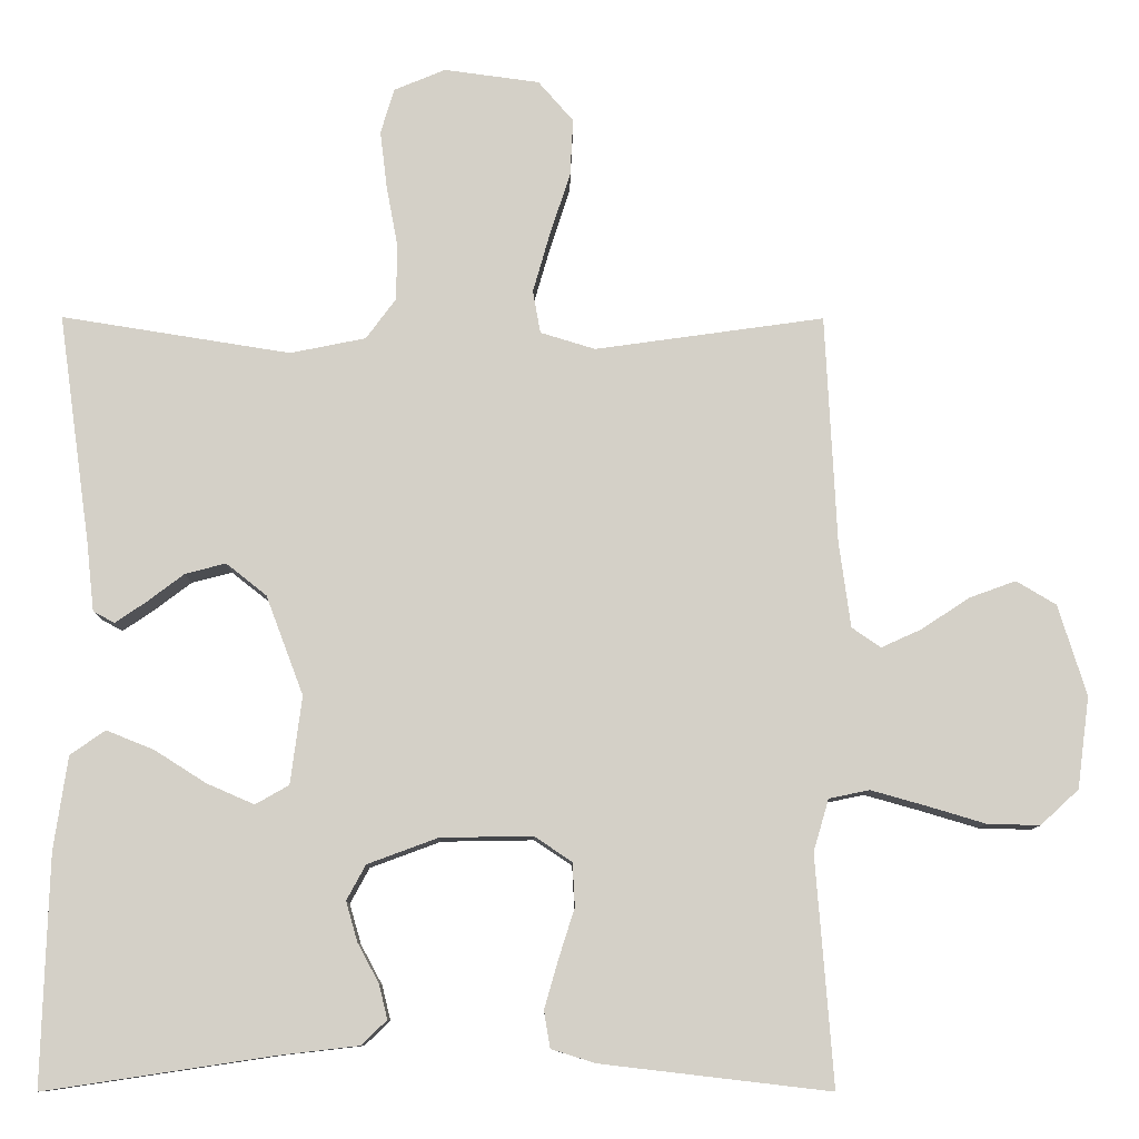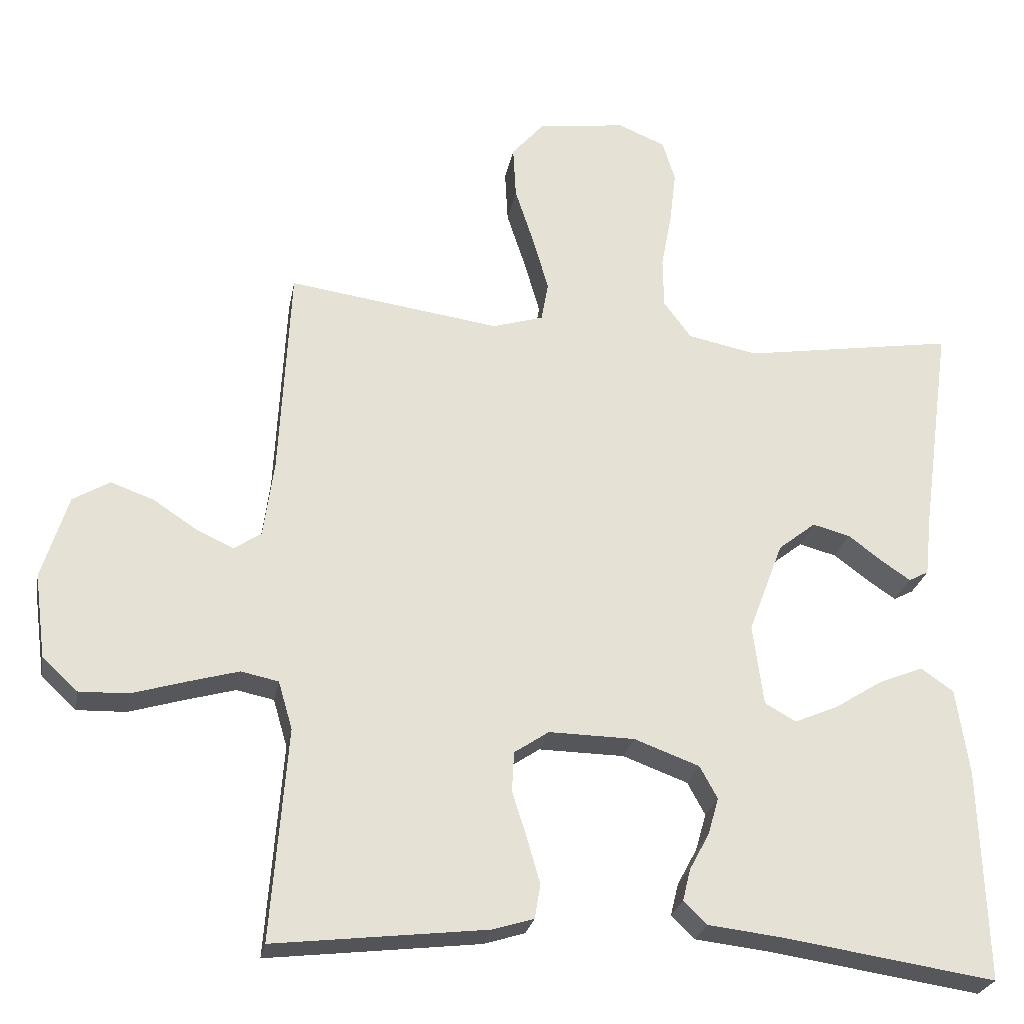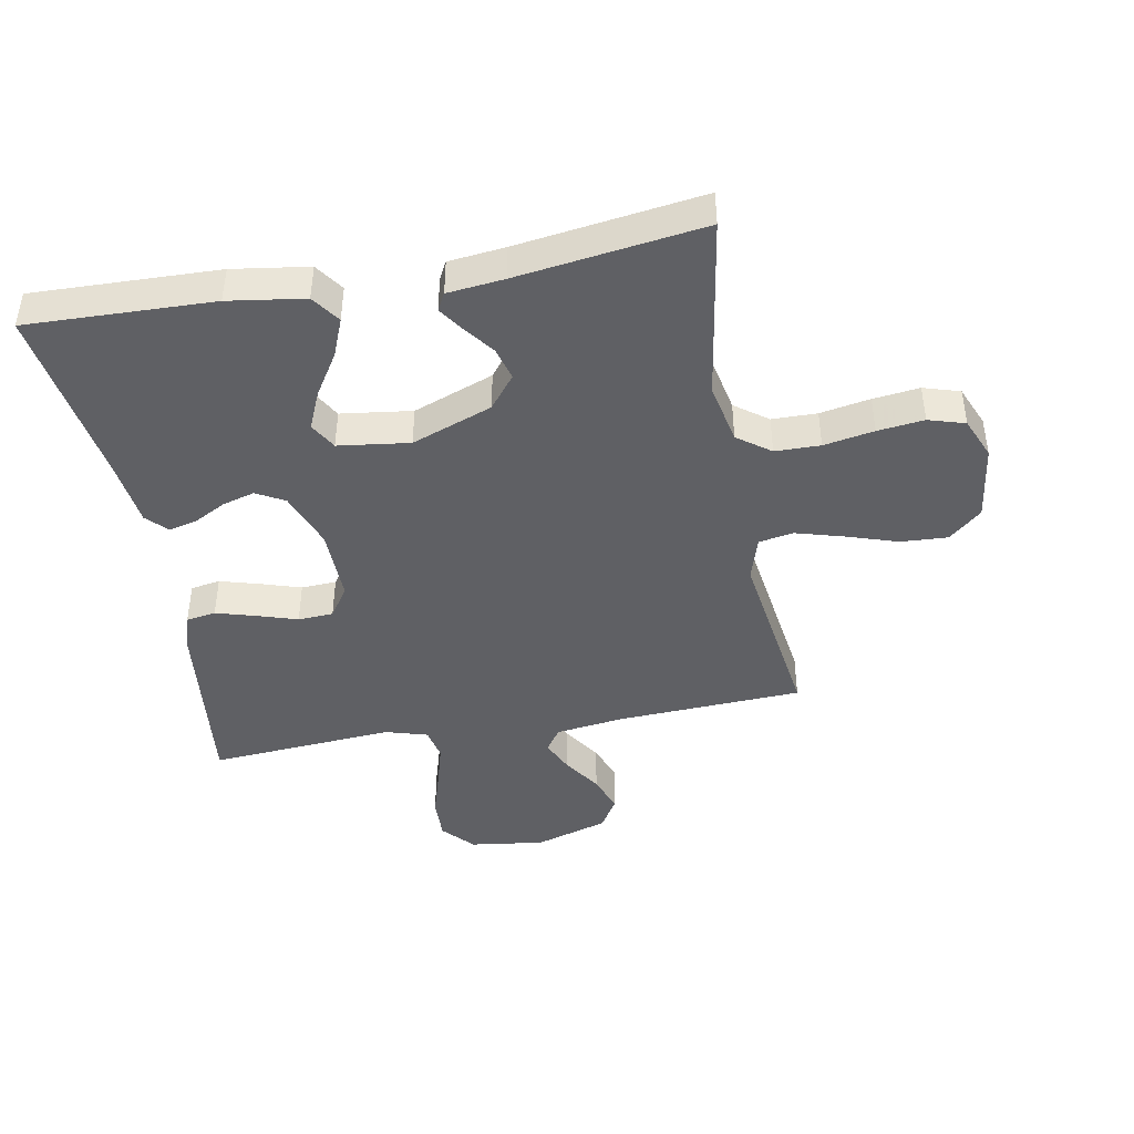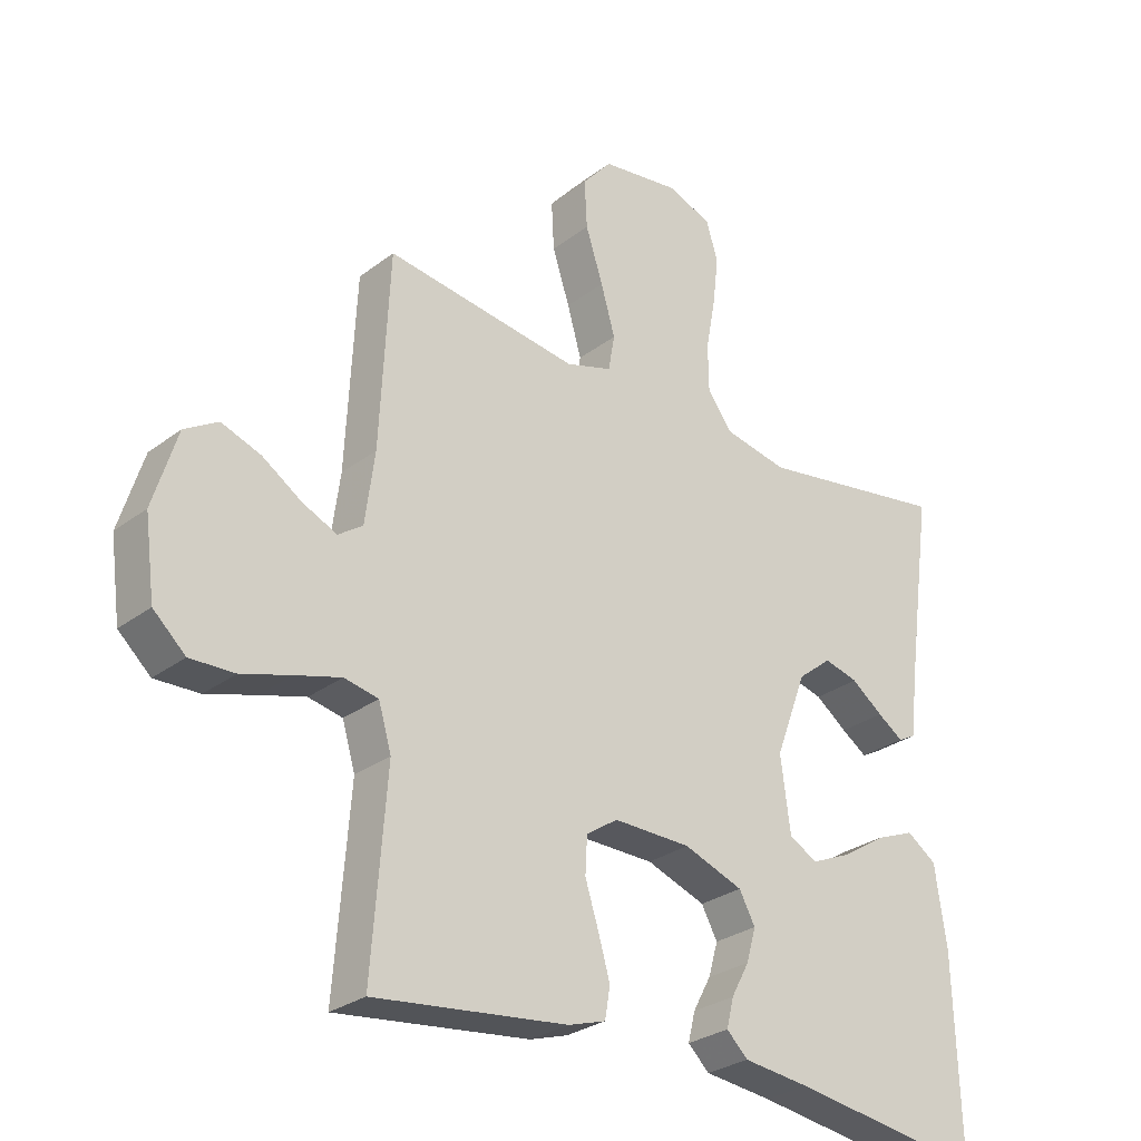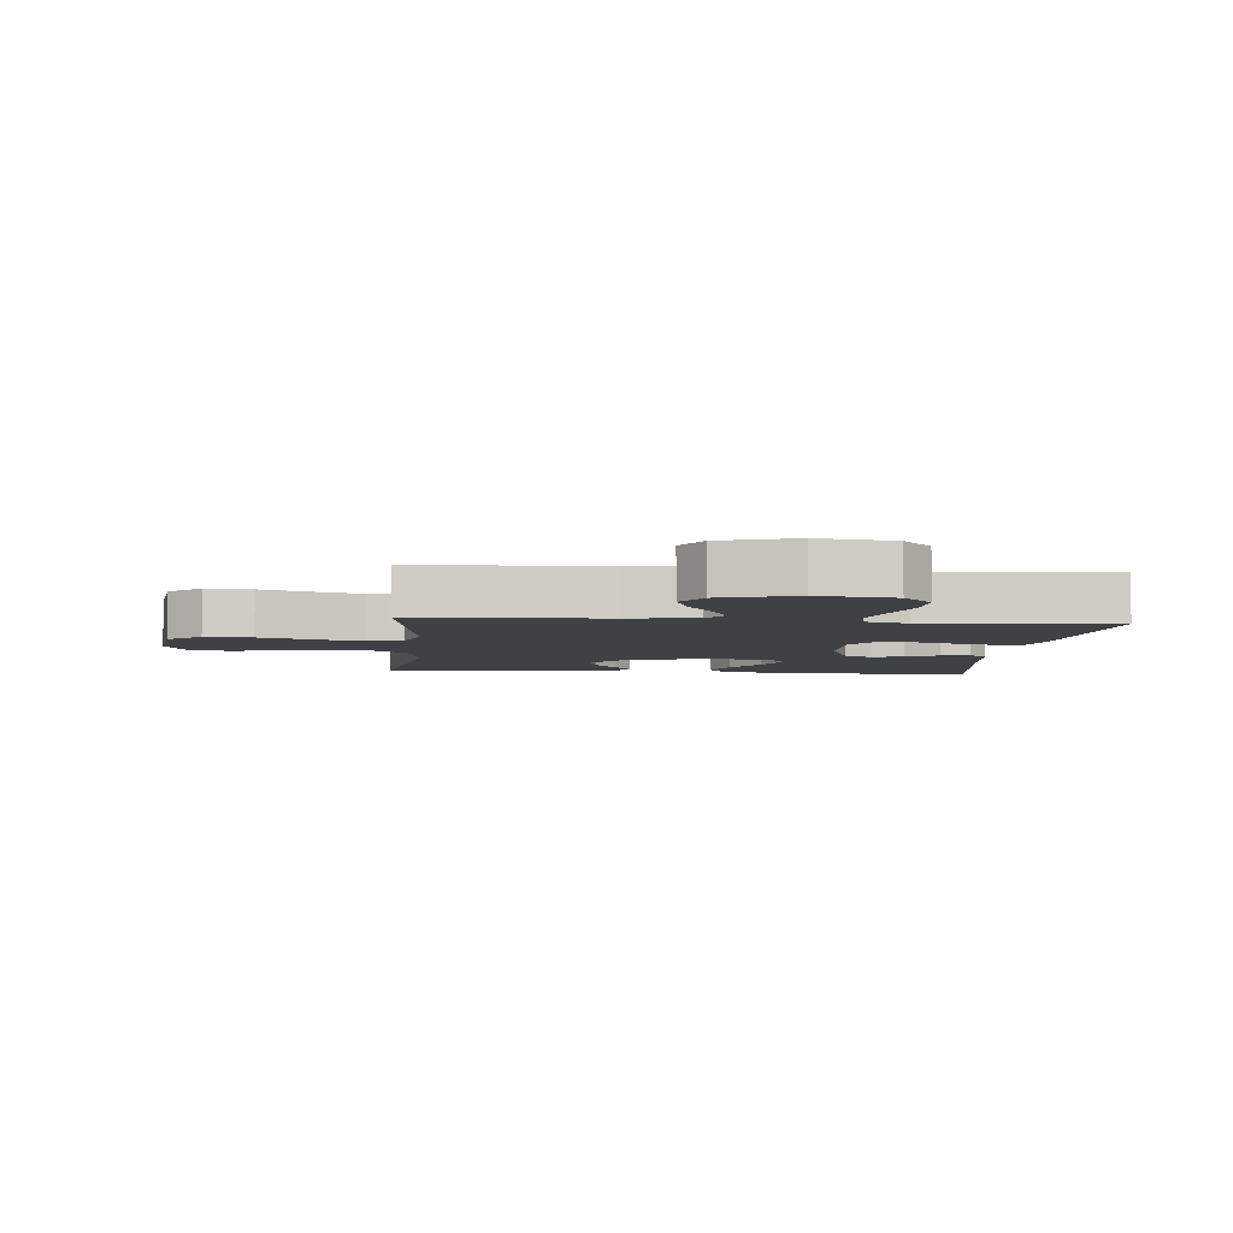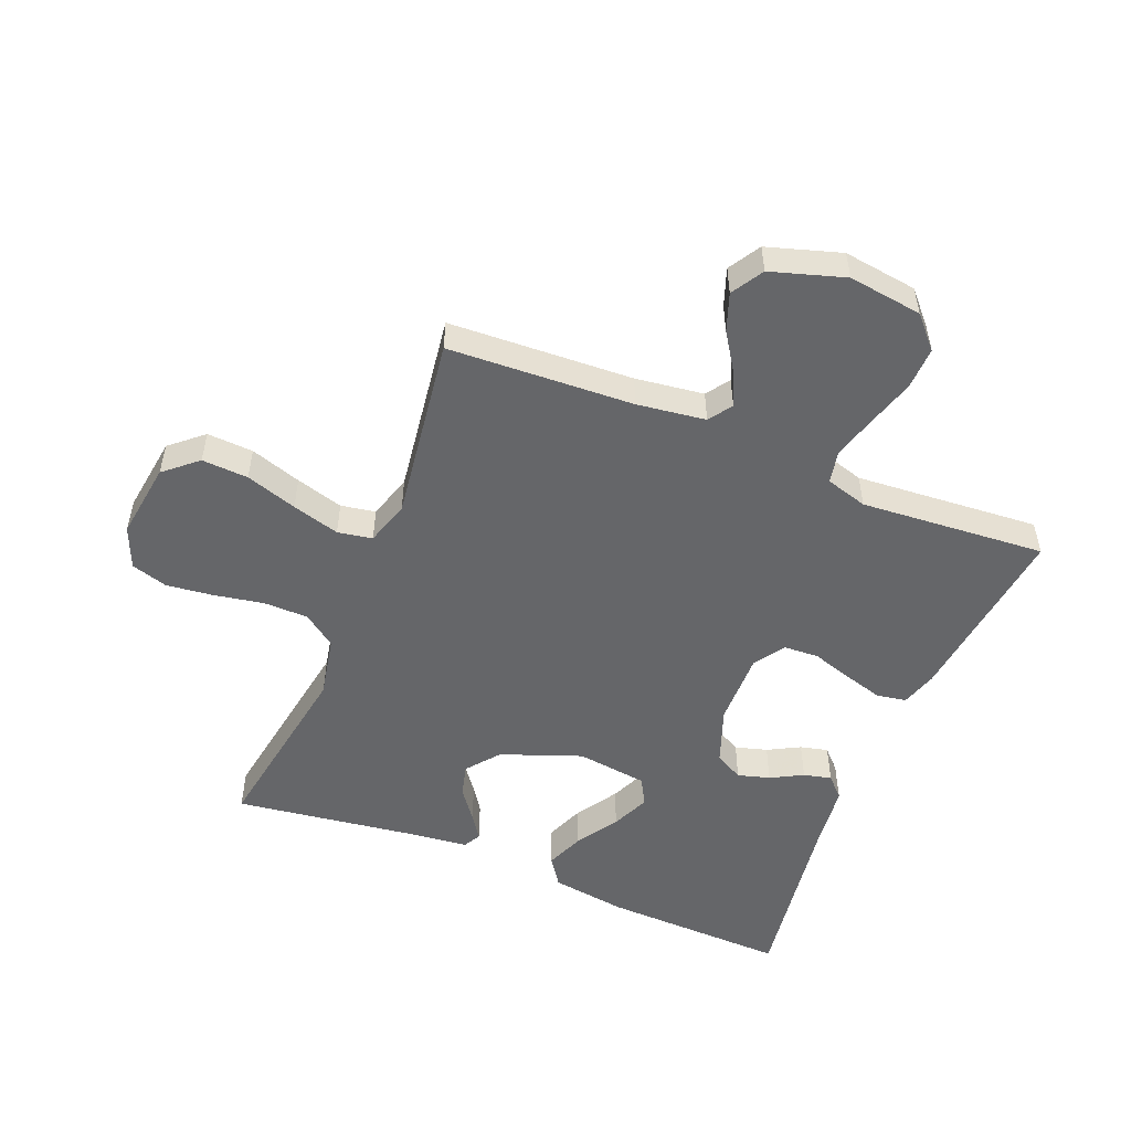
<metadata>
{"format":"obj","ext":"obj","renderer":"f3d","projection":"perspective","resolution":1024,"background":"white","views":[{"elev":-9.8,"azim":-0.4,"up":"+Z"},{"elev":-25.7,"azim":169.6,"up":"+Z"},{"elev":-43.3,"azim":-79.6,"up":"+Y"},{"elev":-28.2,"azim":138.7,"up":"+Z"},{"elev":-5.3,"azim":84.7,"up":"+Y"},{"elev":-51.9,"azim":67.8,"up":"+Y"}]}
</metadata>
<code>
v -0.5 0.07 0.5
v -0.2 0.07 0.452
v -0.101 0.07 0.472
v -0.062 0.07 0.525
v -0.061 0.07 0.598
v -0.076 0.07 0.679
v -0.085 0.07 0.754
v -0.067 0.07 0.813
v 0 0.07 0.841
v 0.125 0.07 0.824
v 0.171 0.07 0.771
v 0.167 0.07 0.696
v 0.14 0.07 0.613
v 0.118 0.07 0.536
v 0.128 0.07 0.48
v 0.2 0.07 0.458
v 0.5 0.07 0.5
v 0.515 0.07 0.2
v 0.53 0.07 0.089
v 0.568 0.07 0.063
v 0.621 0.07 0.087
v 0.683 0.07 0.128
v 0.744 0.07 0.15
v 0.796 0.07 0.119
v 0.833 0.07 0
v 0.817 0.07 -0.12
v 0.767 0.07 -0.166
v 0.698 0.07 -0.164
v 0.621 0.07 -0.141
v 0.55 0.07 -0.121
v 0.497 0.07 -0.132
v 0.477 0.07 -0.2
v 0.5 0.07 -0.5
v 0.2 0.07 -0.465
v 0.142 0.07 -0.447
v 0.134 0.07 -0.399
v 0.152 0.07 -0.336
v 0.173 0.07 -0.27
v 0.17 0.07 -0.213
v 0.121 0.07 -0.18
v 0 0.07 -0.182
v -0.092 0.07 -0.216
v -0.117 0.07 -0.262
v -0.102 0.07 -0.314
v -0.074 0.07 -0.366
v -0.063 0.07 -0.411
v -0.096 0.07 -0.443
v -0.2 0.07 -0.455
v -0.5 0.07 -0.5
v -0.491 0.07 -0.2
v -0.473 0.07 -0.077
v -0.427 0.07 -0.045
v -0.365 0.07 -0.07
v -0.297 0.07 -0.113
v -0.235 0.07 -0.14
v -0.191 0.07 -0.115
v -0.176 0.07 0
v -0.225 0.07 0.13
v -0.278 0.07 0.172
v -0.331 0.07 0.158
v -0.38 0.07 0.121
v -0.42 0.07 0.094
v -0.448 0.07 0.109
v -0.458 0.07 0.2
v -0.5 0 0.5
v -0.2 0 0.452
v -0.101 0 0.472
v -0.062 0 0.525
v -0.061 0 0.598
v -0.076 0 0.679
v -0.085 0 0.754
v -0.067 0 0.813
v 0 0 0.841
v 0.125 0 0.824
v 0.171 0 0.771
v 0.167 0 0.696
v 0.14 0 0.613
v 0.118 0 0.536
v 0.128 0 0.48
v 0.2 0 0.458
v 0.5 0 0.5
v 0.515 0 0.2
v 0.53 0 0.089
v 0.568 0 0.063
v 0.621 0 0.087
v 0.683 0 0.128
v 0.744 0 0.15
v 0.796 0 0.119
v 0.833 0 0
v 0.817 0 -0.12
v 0.767 0 -0.166
v 0.698 0 -0.164
v 0.621 0 -0.141
v 0.55 0 -0.121
v 0.497 0 -0.132
v 0.477 0 -0.2
v 0.5 0 -0.5
v 0.2 0 -0.465
v 0.142 0 -0.447
v 0.134 0 -0.399
v 0.152 0 -0.336
v 0.173 0 -0.27
v 0.17 0 -0.213
v 0.121 0 -0.18
v 0 0 -0.182
v -0.092 0 -0.216
v -0.117 0 -0.262
v -0.102 0 -0.314
v -0.074 0 -0.366
v -0.063 0 -0.411
v -0.096 0 -0.443
v -0.2 0 -0.455
v -0.5 0 -0.5
v -0.491 0 -0.2
v -0.473 0 -0.077
v -0.427 0 -0.045
v -0.365 0 -0.07
v -0.297 0 -0.113
v -0.235 0 -0.14
v -0.191 0 -0.115
v -0.176 0 0
v -0.225 0 0.13
v -0.278 0 0.172
v -0.331 0 0.158
v -0.38 0 0.121
v -0.42 0 0.094
v -0.448 0 0.109
v -0.458 0 0.2
f 62 63 64
f 61 62 64
f 60 61 64
f 64 1 2
f 60 64 2
f 59 60 2
f 58 59 2 3
f 57 58 3 4
f 56 57 4
f 52 53 54
f 51 52 54
f 50 51 54
f 49 50 54
f 48 49 54
f 48 54 55
f 47 48 55
f 46 47 55
f 45 46 55
f 44 45 55
f 43 44 55 56
f 36 37 38
f 35 36 38
f 34 35 38
f 33 34 38
f 32 33 38
f 31 32 38 39
f 27 28 29
f 26 27 29
f 25 26 29
f 24 25 29
f 23 24 29
f 22 23 29
f 21 22 29
f 20 21 29 30
f 19 20 30 31
f 16 17 18
f 31 39 40
f 19 31 40
f 18 19 40
f 16 18 40
f 15 16 40
f 11 12 13
f 10 11 13
f 9 10 13
f 8 9 13
f 7 8 13
f 6 7 13
f 5 6 13
f 4 5 13 14
f 4 14 15
f 56 4 15
f 43 56 15
f 42 43 15
f 41 42 15
f 15 40 41
f 128 127 126
f 128 126 125
f 128 125 124
f 66 65 128
f 66 128 124
f 66 124 123
f 67 66 123 122
f 68 67 122 121
f 68 121 120
f 118 117 116
f 118 116 115
f 118 115 114
f 118 114 113
f 118 113 112
f 119 118 112
f 119 112 111
f 119 111 110
f 119 110 109
f 119 109 108
f 120 119 108 107
f 102 101 100
f 102 100 99
f 102 99 98
f 102 98 97
f 102 97 96
f 103 102 96 95
f 93 92 91
f 93 91 90
f 93 90 89
f 93 89 88
f 93 88 87
f 93 87 86
f 93 86 85
f 94 93 85 84
f 95 94 84 83
f 82 81 80
f 104 103 95
f 104 95 83
f 104 83 82
f 104 82 80
f 104 80 79
f 77 76 75
f 77 75 74
f 77 74 73
f 77 73 72
f 77 72 71
f 77 71 70
f 77 70 69
f 78 77 69 68
f 79 78 68
f 79 68 120
f 79 120 107
f 79 107 106
f 79 106 105
f 105 104 79
f 1 65 66 2
f 2 66 67 3
f 3 67 68 4
f 4 68 69 5
f 5 69 70 6
f 6 70 71 7
f 7 71 72 8
f 8 72 73 9
f 9 73 74 10
f 10 74 75 11
f 11 75 76 12
f 12 76 77 13
f 13 77 78 14
f 14 78 79 15
f 15 79 80 16
f 16 80 81 17
f 17 81 82 18
f 18 82 83 19
f 19 83 84 20
f 20 84 85 21
f 21 85 86 22
f 22 86 87 23
f 23 87 88 24
f 24 88 89 25
f 25 89 90 26
f 26 90 91 27
f 27 91 92 28
f 28 92 93 29
f 29 93 94 30
f 30 94 95 31
f 31 95 96 32
f 32 96 97 33
f 33 97 98 34
f 34 98 99 35
f 35 99 100 36
f 36 100 101 37
f 37 101 102 38
f 38 102 103 39
f 39 103 104 40
f 40 104 105 41
f 41 105 106 42
f 42 106 107 43
f 43 107 108 44
f 44 108 109 45
f 45 109 110 46
f 46 110 111 47
f 47 111 112 48
f 48 112 113 49
f 49 113 114 50
f 50 114 115 51
f 51 115 116 52
f 52 116 117 53
f 53 117 118 54
f 54 118 119 55
f 55 119 120 56
f 56 120 121 57
f 57 121 122 58
f 58 122 123 59
f 59 123 124 60
f 60 124 125 61
f 61 125 126 62
f 62 126 127 63
f 63 127 128 64
f 64 128 65 1

</code>
